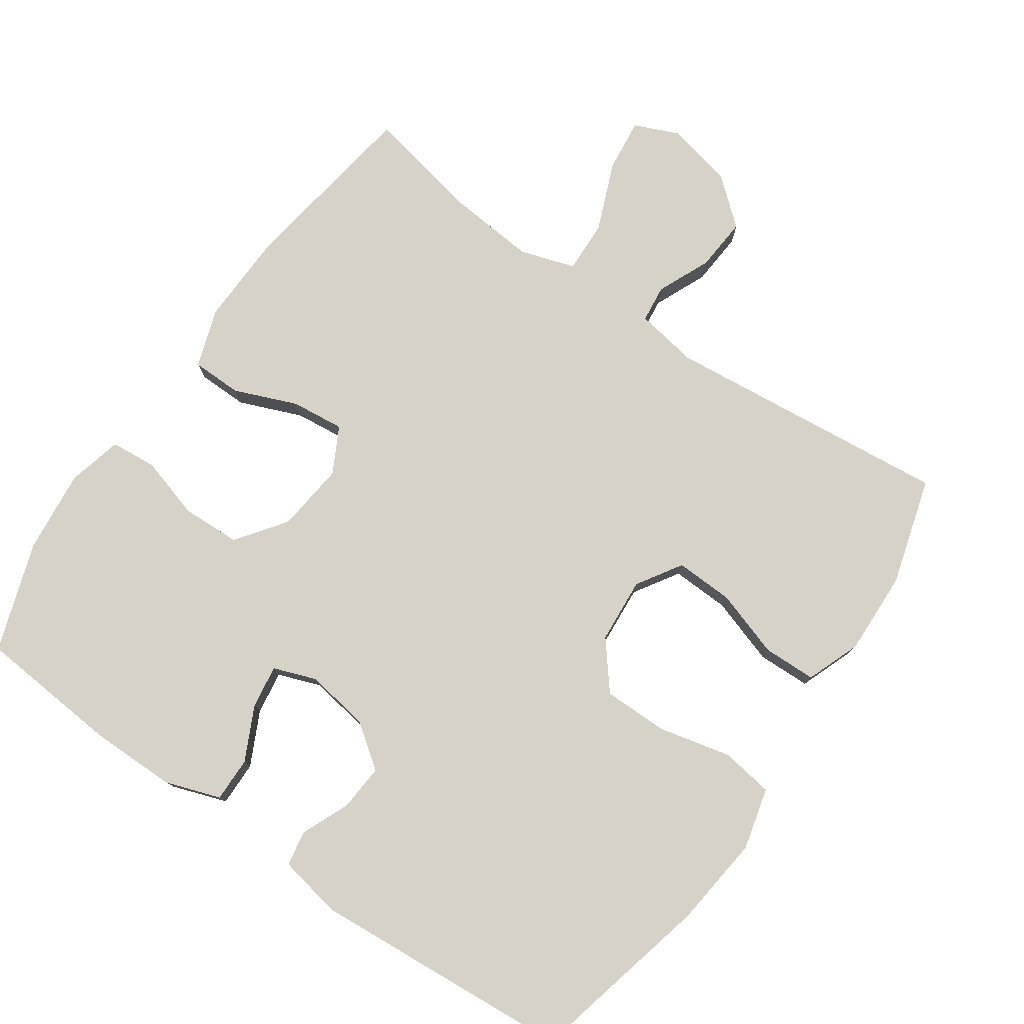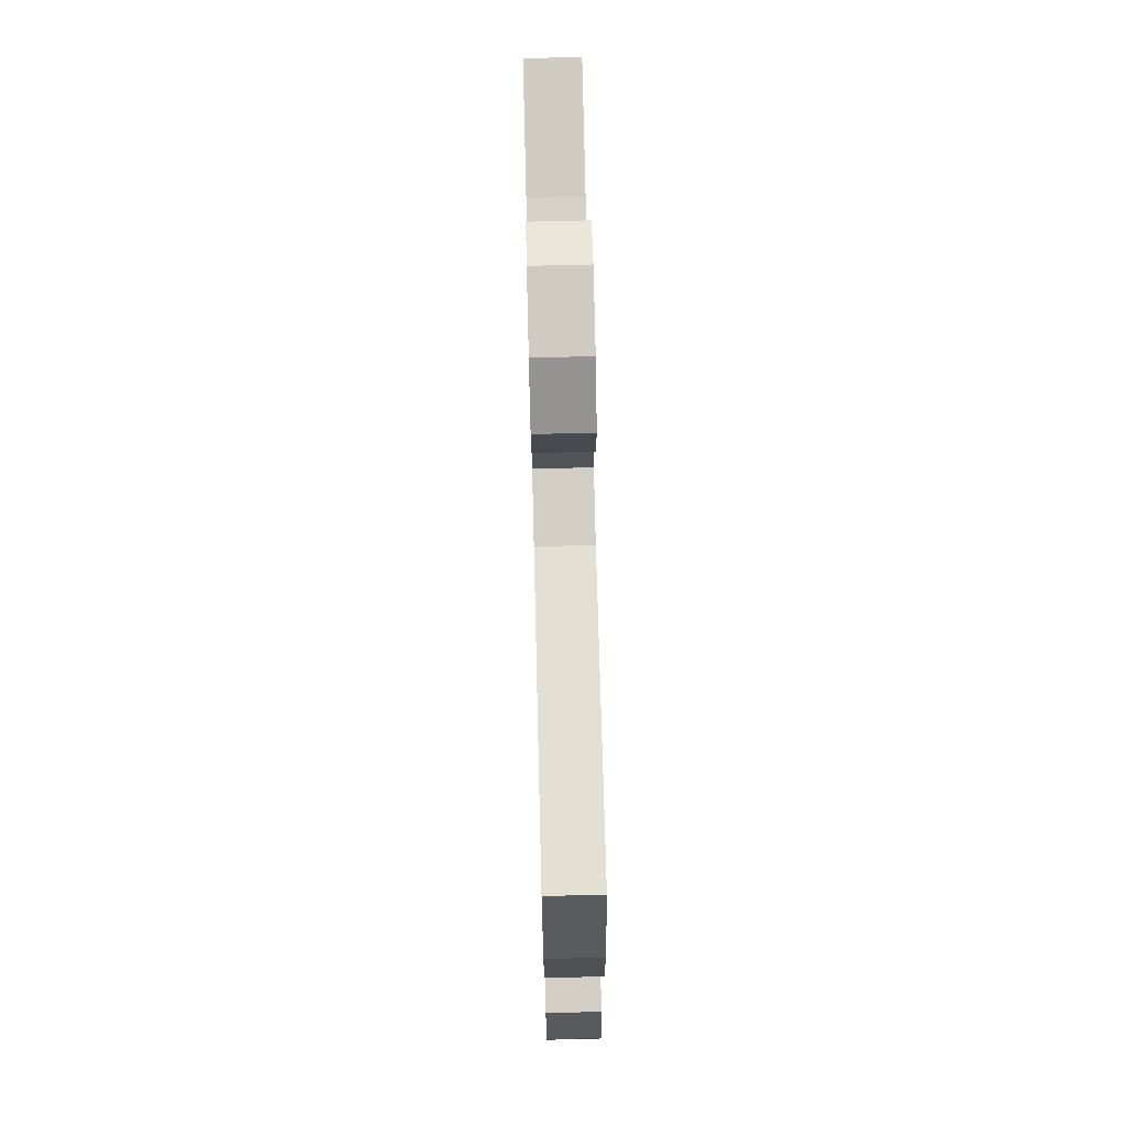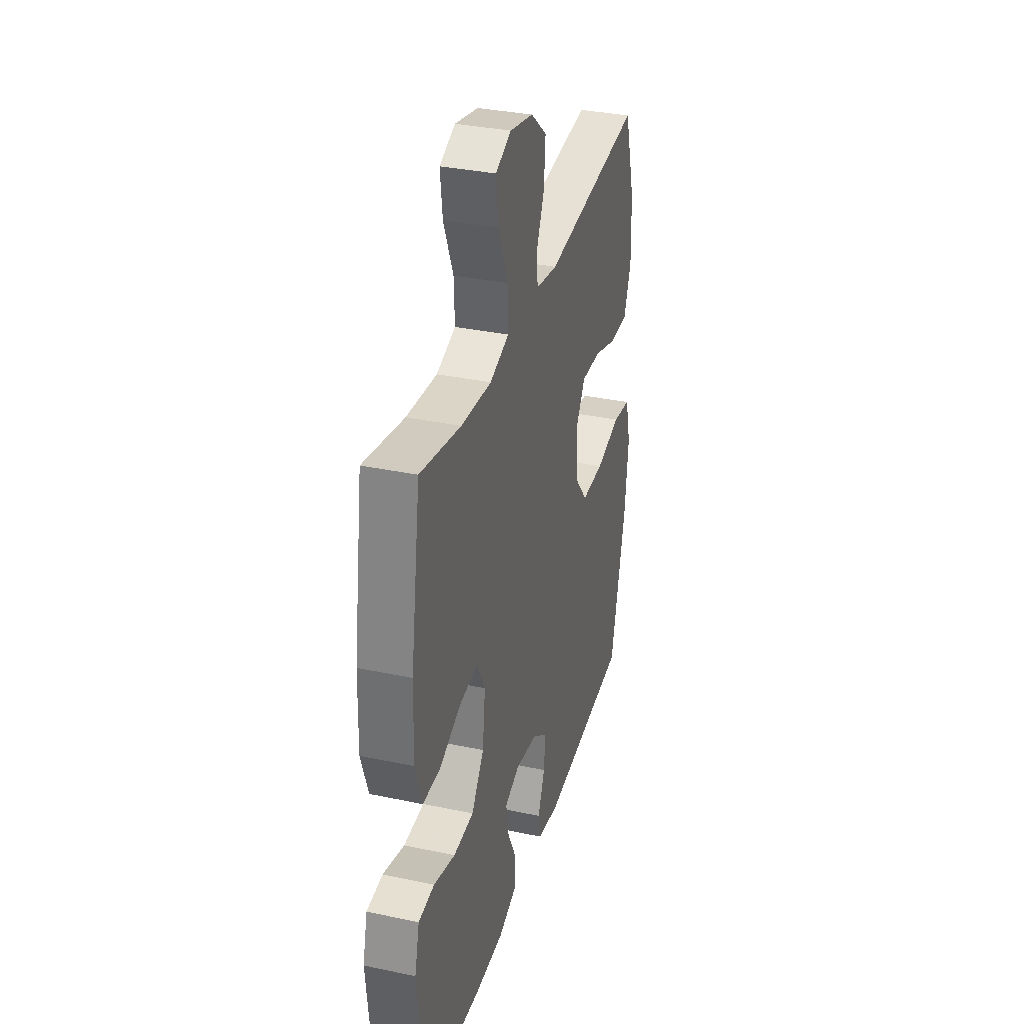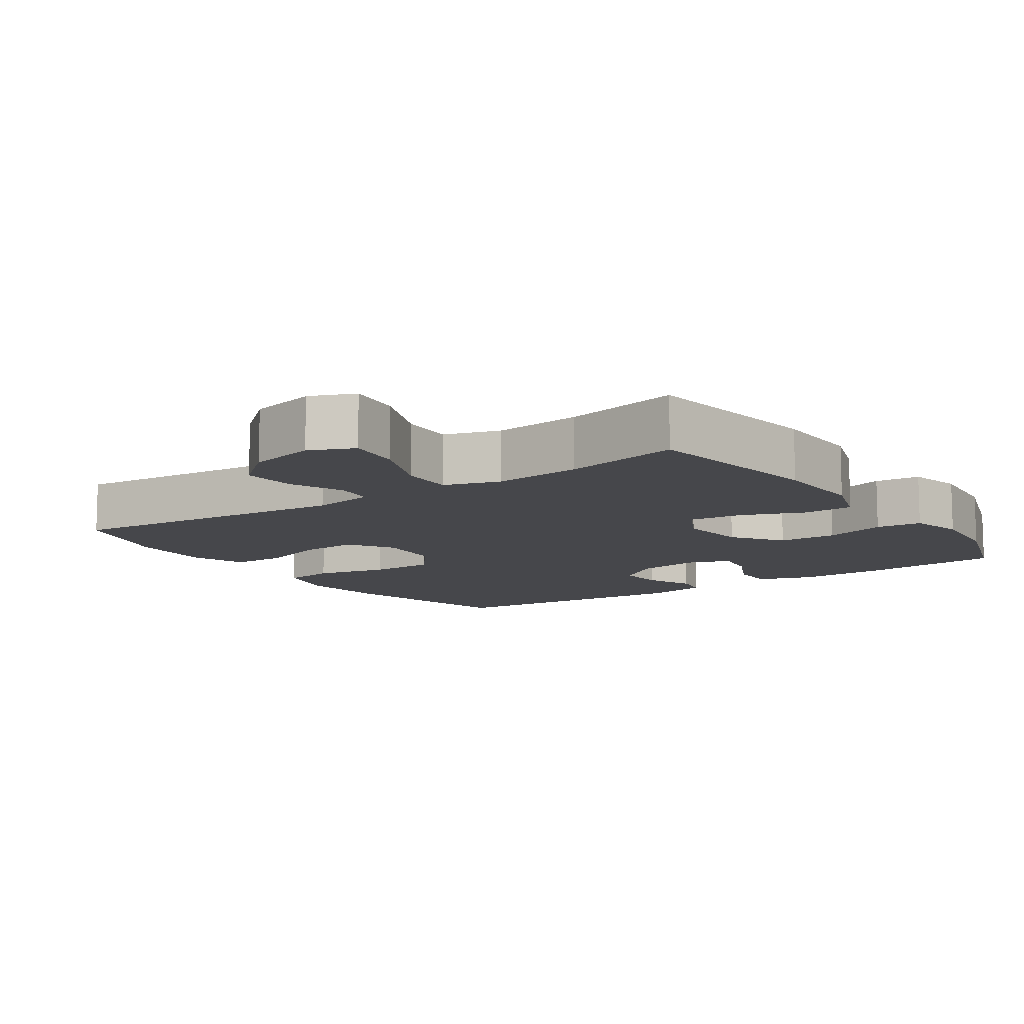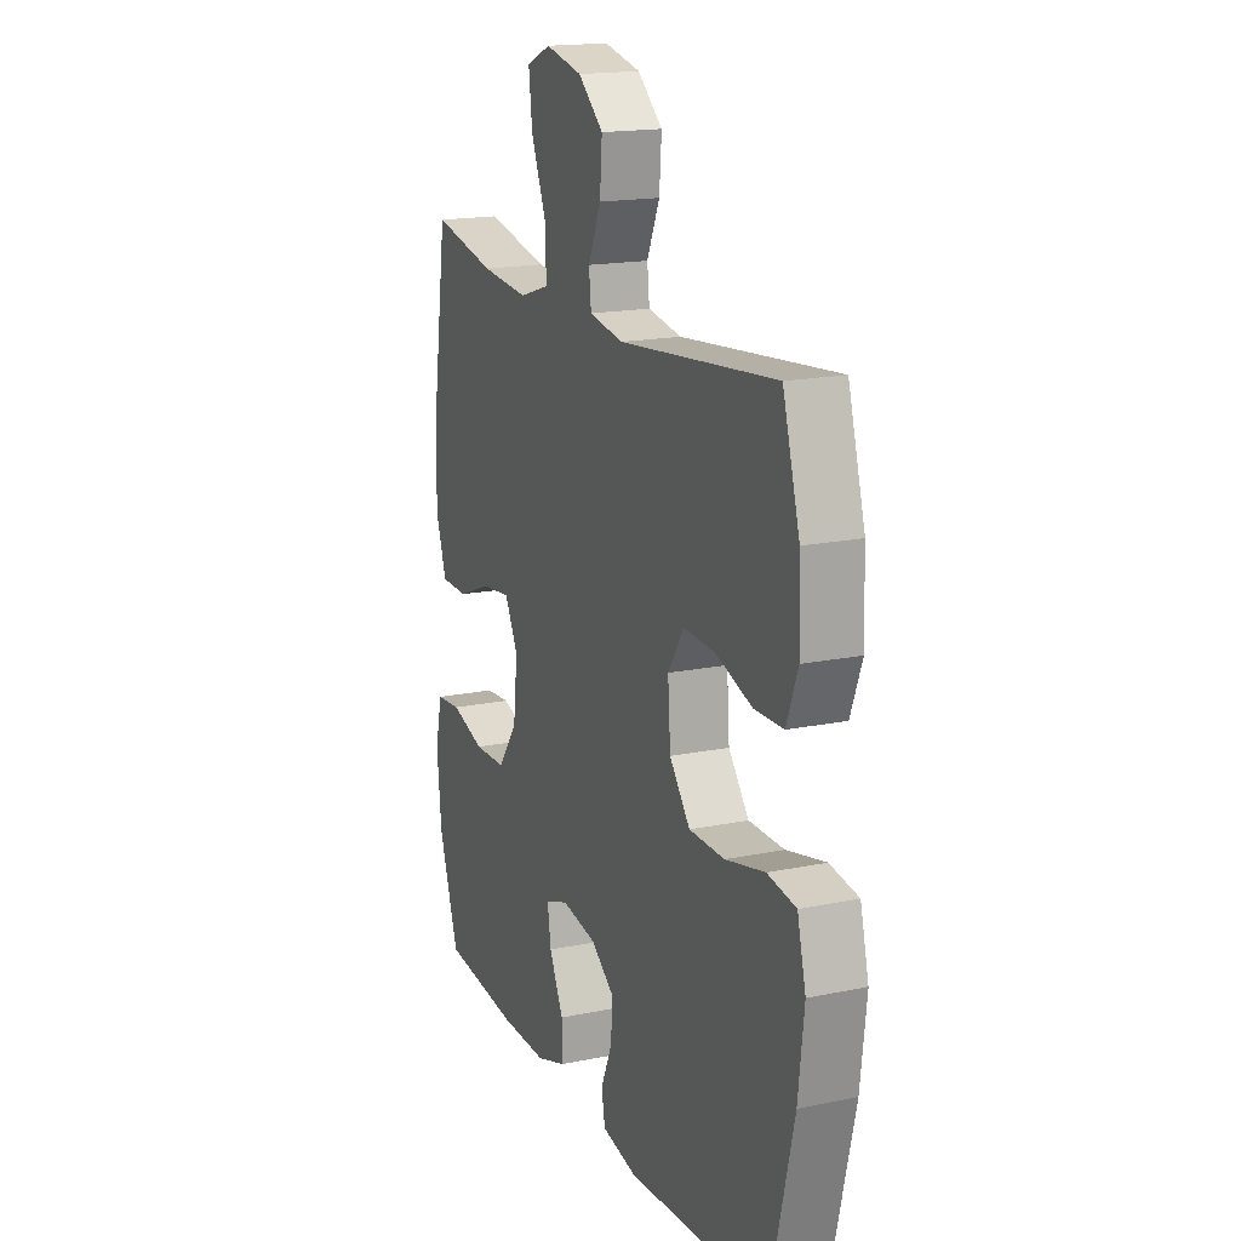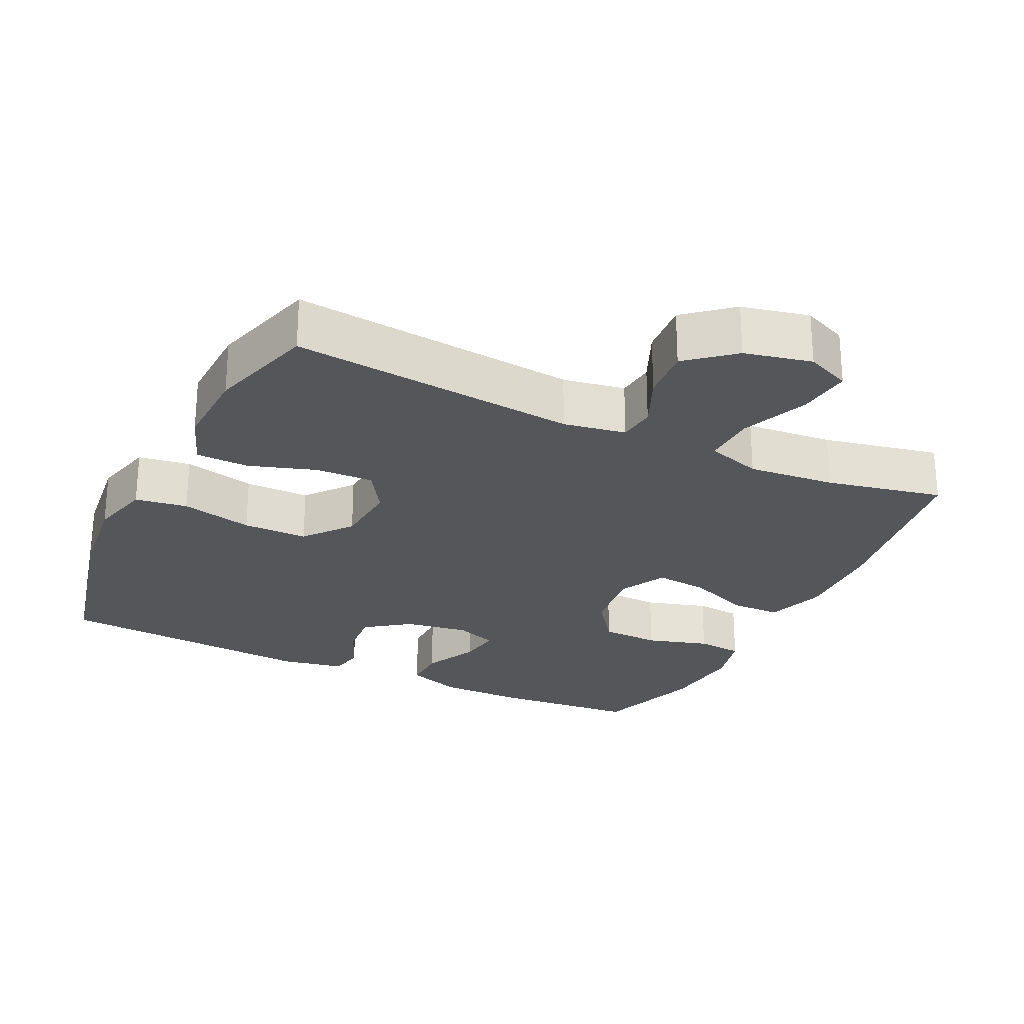
<metadata>
{"format":"obj","ext":"obj","renderer":"f3d","projection":"perspective","resolution":1024,"background":"white","views":[{"elev":77.9,"azim":-145.3,"up":"+Y"},{"elev":72.7,"azim":-91.4,"up":"+Z"},{"elev":34.1,"azim":106.0,"up":"+Z"},{"elev":-10.7,"azim":34.6,"up":"+Y"},{"elev":17.4,"azim":-112.3,"up":"+Z"},{"elev":-25.8,"azim":-25.7,"up":"+Y"}]}
</metadata>
<code>
v 0.5 0.07 -0.5
v 0.298 0.07 -0.517
v 0.176 0.07 -0.517
v 0.098 0.07 -0.49
v 0.099 0.07 -0.427
v 0.136 0.07 -0.351
v 0.145 0.07 -0.29
v 0.085 0.07 -0.268
v -0.005 0.07 -0.282
v -0.067 0.07 -0.327
v -0.062 0.07 -0.393
v -0.033 0.07 -0.461
v -0.042 0.07 -0.511
v -0.132 0.07 -0.528
v -0.5 0.07 -0.5
v -0.562 0.07 -0.24
v -0.577 0.07 -0.111
v -0.555 0.07 -0.024
v -0.481 0.07 -0.013
v -0.379 0.07 -0.037
v -0.287 0.07 -0.037
v -0.234 0.07 0.029
v -0.227 0.07 0.122
v -0.267 0.07 0.185
v -0.349 0.07 0.182
v -0.444 0.07 0.151
v -0.519 0.07 0.153
v -0.548 0.07 0.23
v -0.544 0.07 0.348
v -0.5 0.07 0.5
v -0.094 0.07 0.459
v -0.006 0.07 0.474
v 0 0.07 0.527
v -0.033 0.07 0.602
v -0.039 0.07 0.678
v 0.026 0.07 0.733
v 0.121 0.07 0.754
v 0.184 0.07 0.727
v 0.175 0.07 0.651
v 0.136 0.07 0.555
v 0.133 0.07 0.48
v 0.211 0.07 0.455
v 0.335 0.07 0.466
v 0.5 0.07 0.5
v 0.54 0.07 0.239
v 0.544 0.07 0.107
v 0.516 0.07 0.023
v 0.445 0.07 0.022
v 0.356 0.07 0.058
v 0.281 0.07 0.066
v 0.247 0.07 0.001
v 0.258 0.07 -0.097
v 0.309 0.07 -0.167
v 0.392 0.07 -0.17
v 0.48 0.07 -0.144
v 0.545 0.07 -0.15
v 0.564 0.07 -0.227
v 0.552 0.07 -0.345
v 0.5 0 -0.5
v 0.298 0 -0.517
v 0.176 0 -0.517
v 0.098 0 -0.49
v 0.099 0 -0.427
v 0.136 0 -0.351
v 0.145 0 -0.29
v 0.085 0 -0.268
v -0.005 0 -0.282
v -0.067 0 -0.327
v -0.062 0 -0.393
v -0.033 0 -0.461
v -0.042 0 -0.511
v -0.132 0 -0.528
v -0.5 0 -0.5
v -0.562 0 -0.24
v -0.577 0 -0.111
v -0.555 0 -0.024
v -0.481 0 -0.013
v -0.379 0 -0.037
v -0.287 0 -0.037
v -0.234 0 0.029
v -0.227 0 0.122
v -0.267 0 0.185
v -0.349 0 0.182
v -0.444 0 0.151
v -0.519 0 0.153
v -0.548 0 0.23
v -0.544 0 0.348
v -0.5 0 0.5
v -0.094 0 0.459
v -0.006 0 0.474
v 0 0 0.527
v -0.033 0 0.602
v -0.039 0 0.678
v 0.026 0 0.733
v 0.121 0 0.754
v 0.184 0 0.727
v 0.175 0 0.651
v 0.136 0 0.555
v 0.133 0 0.48
v 0.211 0 0.455
v 0.335 0 0.466
v 0.5 0 0.5
v 0.54 0 0.239
v 0.544 0 0.107
v 0.516 0 0.023
v 0.445 0 0.022
v 0.356 0 0.058
v 0.281 0 0.066
v 0.247 0 0.001
v 0.258 0 -0.097
v 0.309 0 -0.167
v 0.392 0 -0.17
v 0.48 0 -0.144
v 0.545 0 -0.15
v 0.564 0 -0.227
v 0.552 0 -0.345
f 54 55 56 57
f 53 54 57 58
f 46 47 48 49
f 46 49 50
f 43 44 45 46
f 42 43 46 50
f 41 42 50 51
f 37 38 39 40
f 37 40 41
f 36 37 41
f 33 34 35 36
f 32 33 36 41
f 31 32 41 51
f 25 26 27 28
f 24 25 28 29
f 17 18 19 20
f 17 20 21
f 16 17 21
f 15 16 21
f 14 15 21 22
f 11 12 13 14
f 10 11 14 22
f 3 4 5 6
f 3 6 7
f 2 3 7
f 53 58 1 2
f 52 53 2 7
f 51 52 7 8
f 31 51 8 9
f 24 29 30 31
f 23 24 31
f 22 23 31
f 9 10 22 31
f 115 114 113 112
f 116 115 112 111
f 107 106 105 104
f 108 107 104
f 104 103 102 101
f 108 104 101 100
f 109 108 100 99
f 98 97 96 95
f 99 98 95
f 99 95 94
f 94 93 92 91
f 99 94 91 90
f 109 99 90 89
f 86 85 84 83
f 87 86 83 82
f 78 77 76 75
f 79 78 75
f 79 75 74
f 79 74 73
f 80 79 73 72
f 72 71 70 69
f 80 72 69 68
f 64 63 62 61
f 65 64 61
f 65 61 60
f 60 59 116 111
f 65 60 111 110
f 66 65 110 109
f 67 66 109 89
f 89 88 87 82
f 89 82 81
f 89 81 80
f 89 80 68 67
f 1 59 60 2
f 2 60 61 3
f 3 61 62 4
f 4 62 63 5
f 5 63 64 6
f 6 64 65 7
f 7 65 66 8
f 8 66 67 9
f 9 67 68 10
f 10 68 69 11
f 11 69 70 12
f 12 70 71 13
f 13 71 72 14
f 14 72 73 15
f 15 73 74 16
f 16 74 75 17
f 17 75 76 18
f 18 76 77 19
f 19 77 78 20
f 20 78 79 21
f 21 79 80 22
f 22 80 81 23
f 23 81 82 24
f 24 82 83 25
f 25 83 84 26
f 26 84 85 27
f 27 85 86 28
f 28 86 87 29
f 29 87 88 30
f 30 88 89 31
f 31 89 90 32
f 32 90 91 33
f 33 91 92 34
f 34 92 93 35
f 35 93 94 36
f 36 94 95 37
f 37 95 96 38
f 38 96 97 39
f 39 97 98 40
f 40 98 99 41
f 41 99 100 42
f 42 100 101 43
f 43 101 102 44
f 44 102 103 45
f 45 103 104 46
f 46 104 105 47
f 47 105 106 48
f 48 106 107 49
f 49 107 108 50
f 50 108 109 51
f 51 109 110 52
f 52 110 111 53
f 53 111 112 54
f 54 112 113 55
f 55 113 114 56
f 56 114 115 57
f 57 115 116 58
f 58 116 59 1

</code>
